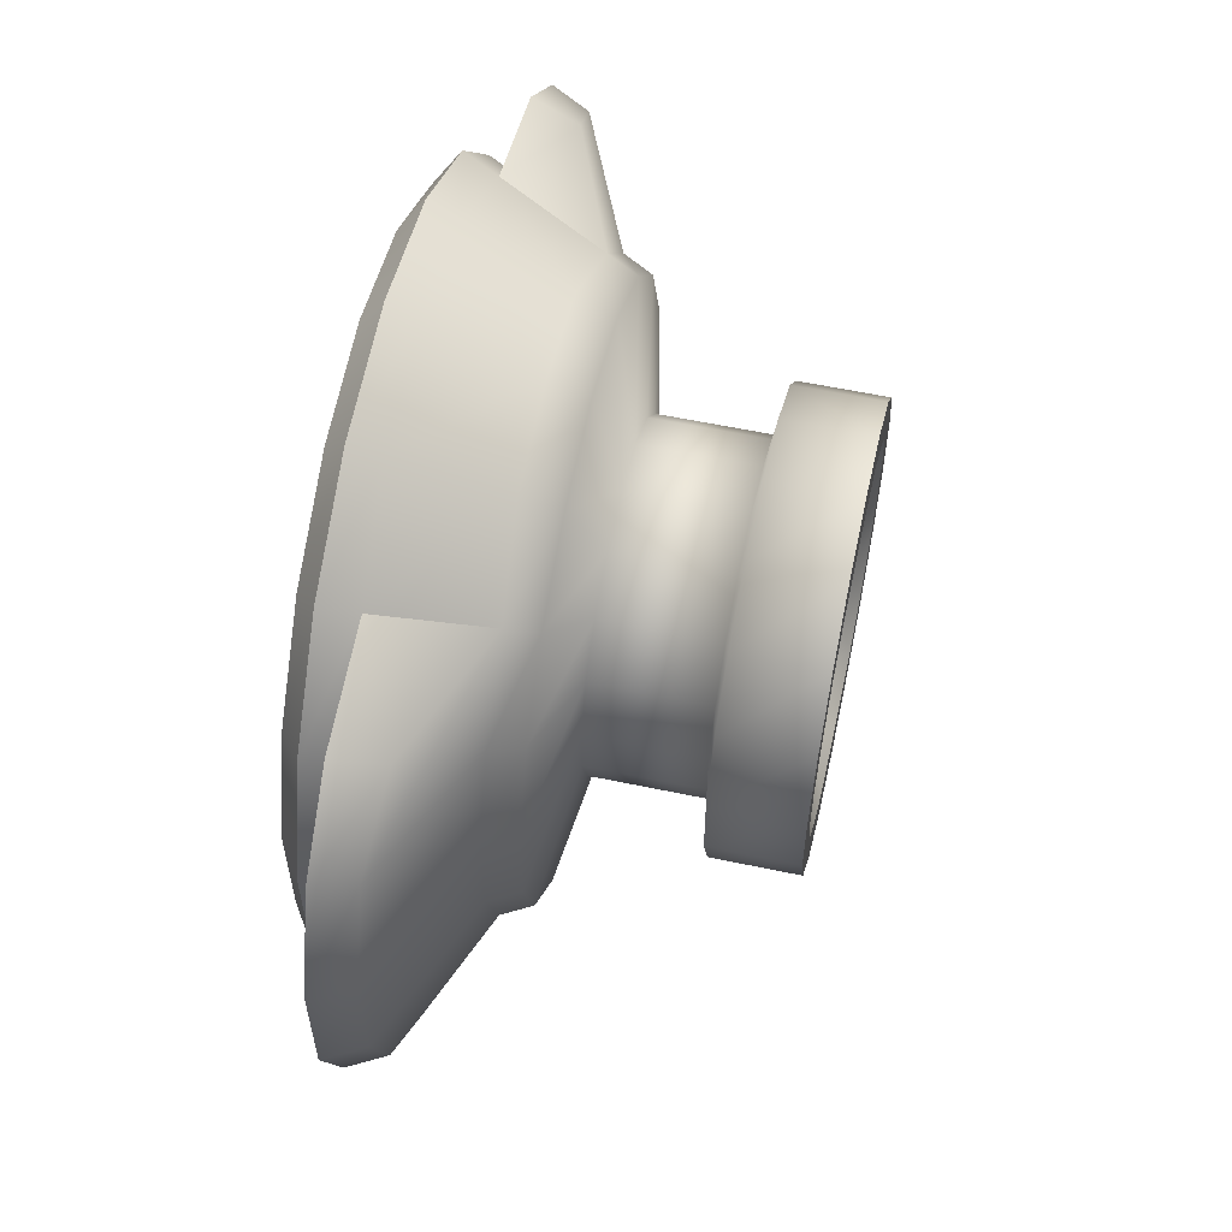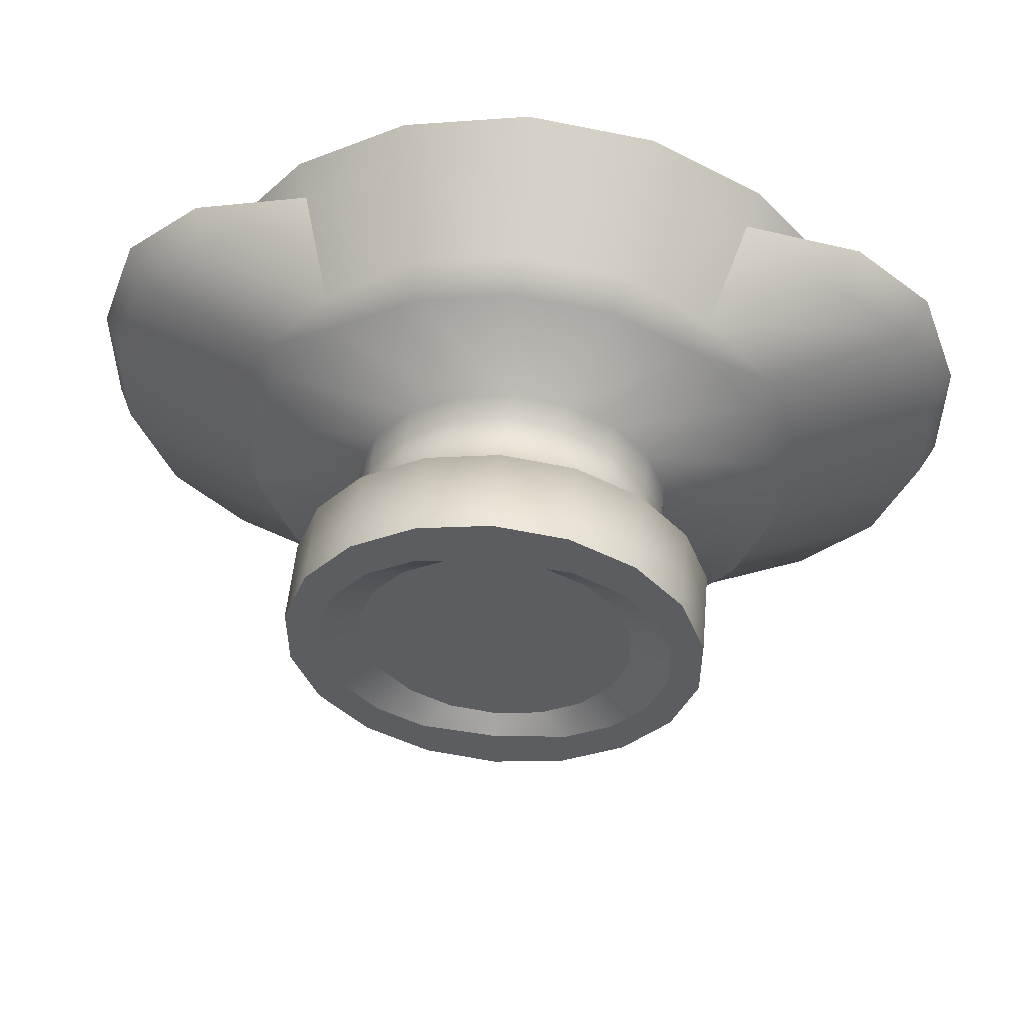
<metadata>
{"format":"obj","ext":"obj","renderer":"f3d","projection":"perspective","resolution":1024,"background":"white","views":[{"elev":58.2,"azim":102.3,"up":"+Y"},{"elev":52.8,"azim":-174.8,"up":"+Y"}]}
</metadata>
<code>
g mdlLunarAnvil
v -0 0.8579 0.8885
v 0.3054 0.839 0.9595
v -0 0.8928 0.9595
v 0.2934 0.8062 0.8885
v -0 0.738 0.6447
v 0.5739 0.684 0.9595
v 0.2524 0.6935 0.6447
v -0 0.6945 0.5562
v 0.5475 0.6524 0.8758
v 0.7732 0.4464 0.9595
v 0.7376 0.4258 0.8758
v 0.8793 0.155 0.9595
v 0.8388 0.1479 0.8758
v 0.8793 -0.155 0.9595
v 0.8388 -0.1479 0.8758
v 0.7732 -0.4464 0.9595
v 0.7376 -0.4258 0.8758
v 0.5739 -0.684 0.9595
v 0.5475 -0.6524 0.8758
v 0.3054 -0.839 0.9595
v 0.4692 0.5592 0.6284
v 0.2902 -0.7973 0.8692
v 0.4692 -0.5592 0.6284
v -0 -0.8928 0.9595
v -0 -0.8485 0.8692
v -0.2902 -0.7973 0.8692
v -0.3054 -0.839 0.9595
v 0.2485 -0.6828 0.6217
v -0.5739 -0.684 0.9595
v 0.2375 0.6526 0.5562
v -0 0.3983 0.4956
v 0.1362 0.3742 0.4956
v 0.4464 0.532 0.5562
v 0.6322 0.365 0.6284
v 0.256 0.3051 0.4956
v 0.6014 0.3472 0.5562
v 0.7189 0.1268 0.6284
v 0.3449 0.1991 0.4956
v 0.6839 0.1206 0.5562
v 0.7189 -0.1268 0.6284
v 0.3922 0.06916 0.4956
v 0.6839 -0.1206 0.5562
v 0.6322 -0.365 0.6284
v 0.3922 -0.06916 0.4956
v 0.6014 -0.3472 0.5562
v 0.3449 -0.1991 0.4956
v 0.4464 -0.532 0.5562
v 0.256 -0.3051 0.4956
v 0.2375 -0.6526 0.5562
v 0.1362 -0.3742 0.4956
v -0 -0.7267 0.6217
v -0 -0.6945 0.5562
v -0 -0.3983 0.4956
v -0.1362 -0.3742 0.4956
v -0.2375 -0.6526 0.5562
v -0.2485 -0.6828 0.6217
v -0.256 -0.3051 0.4956
v -0.4464 -0.532 0.5562
v -0.4692 -0.5592 0.6284
v -0.3449 -0.1991 0.4956
v -0.6014 -0.3472 0.5562
v -0.6322 -0.365 0.6284
v -0.3922 -0.06916 0.4956
v -0.6839 -0.1206 0.5562
v -0.7189 -0.1268 0.6284
v -0.3922 0.06916 0.4956
v -0.6839 0.1206 0.5562
v -0.7189 0.1268 0.6284
v -0.3449 0.1991 0.4956
v -0.6014 0.3472 0.5562
v -0.6322 0.365 0.6284
v -0.256 0.3051 0.4956
v -0.4464 0.532 0.5562
v -0.4692 0.5592 0.6284
v -0.1362 0.3742 0.4956
v -0.2375 0.6526 0.5562
v -0 0.3983 0.4956
v -0.2524 0.6935 0.6447
v -0 0.6945 0.5562
v -0 0.738 0.6447
v -0 0.521 0.2086
v 0.1362 0.3742 0.2266
v -0 0.3983 0.2266
v 0.1782 0.4896 0.2086
v -0 0.521 0
v 0.256 0.3051 0.2266
v 0.1782 0.4896 0
v 0.3349 0.3991 0.2086
v 0.3449 0.1991 0.2266
v 0.3349 0.3991 0
v 0.4512 0.2605 0.2086
v 0.3922 0.06916 0.2266
v 0.4512 0.2605 0
v 0.5131 0.09048 0.2086
v 0.3922 -0.06916 0.2266
v 0.5131 0.09048 0
v 0.5131 -0.09048 0.2086
v 0.3449 -0.1991 0.2266
v 0.5131 -0.09048 0
v 0.4512 -0.2605 0.2086
v 0.256 -0.3051 0.2266
v 0.4512 -0.2605 0
v 0.3349 -0.3991 0.2086
v 0.1362 -0.3742 0.2266
v 0.3349 -0.3991 0
v 0.1782 -0.4896 0.2086
v 0.1782 -0.4896 0
v -0 -0.3983 0.2266
v -0 -0.521 0.2086
v -0 -0.521 0
v -0.1782 -0.4896 0
v -0.1782 -0.4896 0.2086
v -0.1362 -0.3742 0.2266
v -0.3349 -0.3991 0
v -0.3349 -0.3991 0.2086
v -0.256 -0.3051 0.2266
v -0.4512 -0.2605 0
v -0.4512 -0.2605 0.2086
v -0.3449 -0.1991 0.2266
v -0.5131 -0.09048 0
v -0.5131 -0.09048 0.2086
v -0.3922 -0.06916 0.2266
v -0.5131 0.09048 0
v -0.5131 0.09048 0.2086
v -0.3922 0.06916 0.2266
v -0.4512 0.2605 0
v -0.4512 0.2605 0.2086
v -0.3449 0.1991 0.2266
v -0.3349 0.3991 0
v -0.3349 0.3991 0.2086
v -0.256 0.3051 0.2266
v -0.1782 0.4896 0
v -0.1782 0.4896 0.2086
v -0 0.521 0
v -0.1362 0.3742 0.2266
v -0 0.521 0.2086
v -0 0.3983 0.2266
v -0 0.3983 0.2266
v 0.1362 0.3742 0.4956
v -0 0.3983 0.4956
v 0.1362 0.3742 0.2266
v 0.256 0.3051 0.4956
v 0.256 0.3051 0.2266
v 0.3449 0.1991 0.4956
v 0.3449 0.1991 0.2266
v 0.3922 0.06916 0.4956
v 0.3922 0.06916 0.2266
v 0.3922 -0.06916 0.4956
v 0.3922 -0.06916 0.2266
v 0.3449 -0.1991 0.4956
v 0.3449 -0.1991 0.2266
v 0.256 -0.3051 0.4956
v 0.256 -0.3051 0.2266
v 0.1362 -0.3742 0.4956
v 0.1362 -0.3742 0.2266
v -0 -0.3983 0.4956
v -0 -0.3983 0.2266
v -0.1362 -0.3742 0.2266
v -0.1362 -0.3742 0.4956
v -0.256 -0.3051 0.2266
v -0.256 -0.3051 0.4956
v -0.3449 -0.1991 0.2266
v -0.3449 -0.1991 0.4956
v -0.3922 -0.06916 0.2266
v -0.3922 -0.06916 0.4956
v -0.3922 0.06916 0.2266
v -0.3922 0.06916 0.4956
v -0.3449 0.1991 0.2266
v -0.3449 0.1991 0.4956
v -0.256 0.3051 0.2266
v -0.256 0.3051 0.4956
v -0.1362 0.3742 0.2266
v -0.1362 0.3742 0.4956
v -0 0.3983 0.2266
v -0 0.3983 0.4956
v 0.5475 -0.6524 0.8758
v 1.021 -0.4258 0.8758
v 0.8311 -0.5903 0.8758
v 0.7376 -0.4258 0.8758
v 1.122 -0.1479 0.8758
v 0.8388 -0.1479 0.8758
v 1.122 0.1479 0.8758
v 0.8388 0.1479 0.8758
v 1.021 0.4258 0.8758
v 0.7376 0.4258 0.8758
v 0.8311 0.5903 0.8758
v 0.5475 0.6524 0.8758
v 0.4692 -0.5592 0.6284
v 0.5475 -0.6524 0.8758
v 0.8311 -0.5903 0.8758
v 0.8017 -0.5586 0.7601
v 0.9816 -0.403 0.7829
v 1.021 -0.4258 0.8758
v 1.077 -0.14 0.7829
v 1.122 -0.1479 0.8758
v 1.077 0.14 0.7829
v 1.122 0.1479 0.8758
v 0.9816 0.403 0.7829
v 1.077 0.14 0.7829
v 1.122 0.1479 0.8758
v 1.021 0.4258 0.8758
v 0.8017 0.5586 0.7601
v 0.8311 0.5903 0.8758
v 0.5475 0.6524 0.8758
v 0.4692 0.5592 0.6284
v 0.6322 -0.365 0.6284
v 0.4692 -0.5592 0.6284
v 0.8017 -0.5586 0.7601
v 0.9816 -0.403 0.7829
v 0.7189 -0.1268 0.6284
v 1.077 -0.14 0.7829
v 0.7189 0.1268 0.6284
v 1.077 0.14 0.7829
v 0.6322 0.365 0.6284
v 0.9816 0.403 0.7829
v 0.4692 0.5592 0.6284
v 0.8017 0.5586 0.7601
v -0 0.8928 0.9595
v 0.2696 0.7687 1.015
v -0 0.8181 1.015
v 0.3054 0.839 0.9595
v 0.5157 0.6267 1.015
v 0.5739 0.684 0.9595
v 0.6983 0.409 1.015
v 0.7732 0.4464 0.9595
v 0.7955 0.1421 1.015
v 0.8793 0.155 0.9595
v 0.7955 -0.1421 1.015
v 0.8793 -0.155 0.9595
v 0.6983 -0.409 1.015
v 0.7732 -0.4464 0.9595
v 0.5157 -0.6267 1.015
v 0.5739 -0.684 0.9595
v 0.2696 -0.7687 1.015
v 0.3054 -0.839 0.9595
v -0 -0.8181 1.015
v -0 -0.8928 0.9595
v -0.3054 -0.839 0.9595
v -0.2696 -0.7687 1.015
v -0.5739 -0.684 0.9595
v -0.5157 -0.6267 1.015
v -0.7732 -0.4464 0.9595
v -0.6983 -0.409 1.015
v -0.8793 -0.155 0.9595
v -0.7955 -0.1421 1.015
v -0.8793 0.155 0.9595
v -0.7955 0.1421 1.015
v -0.7732 0.4464 0.9595
v -0.6983 0.409 1.015
v -0.5739 0.684 0.9595
v -0.5157 0.6267 1.015
v -0.3054 0.839 0.9595
v -0.2696 0.7687 1.015
v -0 0.8928 0.9595
v -0 0.8181 1.015
v 0.07788 -0.9481 0.6217
v -0 -0.956 0.6217
v -0 -1.078 0.8692
v 0.1071 -1.066 0.8692
v 0.1147 -0.9216 0.6217
v 0.1586 -1.038 0.8692
v 0.1432 -0.8819 0.6217
v 0.2018 -0.9964 0.8692
v 0.2902 -0.7973 0.8692
v 0.2485 -0.6828 0.6217
v 0.1432 -0.8819 0.6217
v 0.2485 -0.6828 0.6217
v -0 -0.7267 0.6217
v 0.1147 -0.9216 0.6217
v 0.07788 -0.9481 0.6217
v -0 -0.956 0.6217
v -0.07788 -0.9481 0.6217
v -0.1147 -0.9216 0.6217
v -0.1432 -0.8819 0.6217
v -0.2485 -0.6828 0.6217
v -0 -0.8485 0.8692
v 0.2902 -0.7973 0.8692
v 0.2018 -0.9964 0.8692
v 0.1586 -1.038 0.8692
v 0.1071 -1.066 0.8692
v -0 -1.078 0.8692
v -0.1071 -1.066 0.8692
v -0.1586 -1.038 0.8692
v -0.2018 -0.9964 0.8692
v -0.2902 -0.7973 0.8692
v 0.1782 0.4896 0
v -0 0.521 0
v -0 0.3834 -7.737e-08
v 0.1866 0.36 -7.737e-08
v 0.3349 0.3991 0
v 0.3032 0.2927 -7.737e-08
v 0.4512 0.2605 0
v 0.3897 0.1895 -7.737e-08
v 0.5131 0.09048 0
v 0.4358 0.06303 -7.737e-08
v 0.5131 -0.09048 0
v 0.4358 -0.0716 -7.737e-08
v 0.4512 -0.2605 0
v 0.3897 -0.1981 -7.737e-08
v 0.3349 -0.3991 0
v 0.3032 -0.3012 -7.737e-08
v 0.1782 -0.4896 0
v 0.1866 -0.3686 -7.737e-08
v -0 -0.521 0
v -0 -0.3919 -7.737e-08
v -0.1866 -0.3686 -7.737e-08
v -0.1782 -0.4896 0
v -0.3032 -0.3012 -7.737e-08
v -0.3349 -0.3991 0
v -0.3897 -0.1981 -7.737e-08
v -0.4512 -0.2605 0
v -0.4358 -0.0716 -7.737e-08
v -0.5131 -0.09048 0
v -0.4358 0.06303 -7.737e-08
v -0.5131 0.09048 0
v -0.3897 0.1895 -7.737e-08
v -0.4512 0.2605 0
v -0.3032 0.2927 -7.737e-08
v -0.3349 0.3991 0
v -0.1866 0.36 -7.737e-08
v -0.1782 0.4896 0
v -0 0.3834 -7.737e-08
v -0 0.521 0
v 0.1866 0.36 -7.737e-08
v -0 0.3834 -7.737e-08
v -0 0.3353 0.03994
v 0.1178 0.3148 0.03994
v 0.3032 0.2927 -7.737e-08
v 0.22 0.2559 0.03994
v 0.3897 0.1895 -7.737e-08
v 0.2958 0.1655 0.03994
v 0.4358 0.06303 -7.737e-08
v 0.3361 0.05468 0.03994
v 0.4358 -0.0716 -7.737e-08
v 0.3361 -0.06325 0.03994
v 0.3897 -0.1981 -7.737e-08
v 0.2958 -0.1741 0.03994
v 0.3032 -0.3012 -7.737e-08
v 0.22 -0.2644 0.03994
v 0.1866 -0.3686 -7.737e-08
v 0.1178 -0.3234 0.03994
v -0 -0.3919 -7.737e-08
v -0 -0.3439 0.03994
v -0.1178 -0.3234 0.03994
v -0.1866 -0.3686 -7.737e-08
v -0.22 -0.2644 0.03994
v -0.3032 -0.3012 -7.737e-08
v -0.2958 -0.1741 0.03994
v -0.3897 -0.1981 -7.737e-08
v -0.3361 -0.06325 0.03994
v -0.4358 -0.0716 -7.737e-08
v -0.3361 0.05468 0.03994
v -0.4358 0.06303 -7.737e-08
v -0.2958 0.1655 0.03994
v -0.3897 0.1895 -7.737e-08
v -0.22 0.2559 0.03994
v -0.3032 0.2927 -7.737e-08
v -0.1178 0.3148 0.03994
v -0.1866 0.36 -7.737e-08
v -0 0.3353 0.03994
v -0 0.3834 -7.737e-08
v -0 0.8579 0.8885
v -0 0.8928 0.9595
v -0.3054 0.839 0.9595
v -0.2934 0.8062 0.8885
v -0 0.738 0.6447
v -0.5739 0.684 0.9595
v -0.2524 0.6935 0.6447
v -0.5475 0.6524 0.8758
v -0.4692 0.5592 0.6284
v -0.7732 0.4464 0.9595
v -0.7376 0.4258 0.8758
v -0.8793 0.155 0.9595
v -0.8388 0.1479 0.8758
v -0.8793 -0.155 0.9595
v -0.8388 -0.1479 0.8758
v -0.7732 -0.4464 0.9595
v -0.7376 -0.4258 0.8758
v -0.5475 -0.6524 0.8758
v -0.4692 -0.5592 0.6284
v -0.2485 -0.6828 0.6217
v -0.5475 -0.6524 0.8758
v -0.8311 -0.5903 0.8758
v -1.021 -0.4258 0.8758
v -0.7376 -0.4258 0.8758
v -1.122 -0.1479 0.8758
v -0.8388 -0.1479 0.8758
v -1.122 0.1479 0.8758
v -0.8388 0.1479 0.8758
v -1.021 0.4258 0.8758
v -0.7376 0.4258 0.8758
v -0.8311 0.5903 0.8758
v -0.5475 0.6524 0.8758
v -0.4692 -0.5592 0.6284
v -0.8311 -0.5903 0.8758
v -0.5475 -0.6524 0.8758
v -0.8017 -0.5586 0.7601
v -0.9816 -0.403 0.7829
v -1.021 -0.4258 0.8758
v -1.077 -0.14 0.7829
v -1.122 -0.1479 0.8758
v -1.077 0.14 0.7829
v -1.122 0.1479 0.8758
v -0.9816 0.403 0.7829
v -1.122 0.1479 0.8758
v -1.077 0.14 0.7829
v -1.021 0.4258 0.8758
v -0.8017 0.5586 0.7601
v -0.8311 0.5903 0.8758
v -0.5475 0.6524 0.8758
v -0.4692 0.5592 0.6284
v -0.6322 -0.365 0.6284
v -0.8017 -0.5586 0.7601
v -0.4692 -0.5592 0.6284
v -0.9816 -0.403 0.7829
v -0.7189 -0.1268 0.6284
v -1.077 -0.14 0.7829
v -0.7189 0.1268 0.6284
v -1.077 0.14 0.7829
v -0.6322 0.365 0.6284
v -0.9816 0.403 0.7829
v -0.4692 0.5592 0.6284
v -0.8017 0.5586 0.7601
v -0.07788 -0.9481 0.6217
v -0 -1.078 0.8692
v -0 -0.956 0.6217
v -0.1071 -1.066 0.8692
v -0.1147 -0.9216 0.6217
v -0.1586 -1.038 0.8692
v -0.1432 -0.8819 0.6217
v -0.2018 -0.9964 0.8692
v -0.2902 -0.7973 0.8692
v -0.2485 -0.6828 0.6217
v 4.257e-09 -0.004285 0.03994
v 0.1178 0.3148 0.03994
v -0 0.3353 0.03994
v 0.22 0.2559 0.03994
v -0.1178 0.3148 0.03994
v 0.2958 0.1655 0.03994
v -0.22 0.2559 0.03994
v 0.3361 0.05468 0.03994
v -0.2958 0.1655 0.03994
v 0.3361 -0.06325 0.03994
v -0.3361 0.05468 0.03994
v 0.2958 -0.1741 0.03994
v -0.3361 -0.06325 0.03994
v 0.22 -0.2644 0.03994
v -0.2958 -0.1741 0.03994
v 0.1178 -0.3234 0.03994
v -0.22 -0.2644 0.03994
v -0 -0.3439 0.03994
v -0.1178 -0.3234 0.03994
v -0 -0.8181 1.015
v -0.2696 -0.7687 1.015
v -3.671e-08 -6.167e-08 1.015
v 0.2696 -0.7687 1.015
v -0.5157 -0.6267 1.015
v 0.5157 -0.6267 1.015
v -0.6983 -0.409 1.015
v 0.6983 -0.409 1.015
v -0.7955 -0.1421 1.015
v 0.7955 -0.1421 1.015
v -0.7955 0.1421 1.015
v 0.7955 0.1421 1.015
v -0.6983 0.409 1.015
v 0.6983 0.409 1.015
v -0.5157 0.6267 1.015
v 0.5157 0.6267 1.015
v -0.2696 0.7687 1.015
v 0.2696 0.7687 1.015
v -0 0.8181 1.015
g mdlLunarAnvil_0
f 3 2 1
f 2 4 1
f 1 4 5
f 2 6 4
f 4 7 5
f 5 7 8
f 6 9 4
f 4 9 7
f 6 10 9
f 10 11 9
f 10 12 11
f 12 13 11
f 12 14 13
f 14 15 13
f 14 16 15
f 16 17 15
f 16 18 17
f 18 19 17
f 18 20 19
f 9 21 7
f 20 22 19
f 19 22 23
f 20 24 22
f 24 25 22
f 25 24 26
f 24 27 26
f 22 28 23
f 27 29 26
f 7 21 30
f 7 30 8
f 8 30 31
f 30 32 31
f 21 33 30
f 30 33 32
f 21 34 33
f 33 35 32
f 34 36 33
f 33 36 35
f 34 37 36
f 36 38 35
f 37 39 36
f 36 39 38
f 37 40 39
f 39 41 38
f 40 42 39
f 39 42 41
f 40 43 42
f 42 44 41
f 43 45 42
f 42 45 44
f 43 23 45
f 45 46 44
f 23 47 45
f 45 47 46
f 23 28 47
f 47 48 46
f 28 49 47
f 47 49 48
f 49 50 48
f 28 51 49
f 49 52 50
f 51 52 49
f 52 53 50
f 53 52 54
f 52 51 55
f 52 55 54
f 51 56 55
f 54 55 57
f 55 56 58
f 55 58 57
f 56 59 58
f 57 58 60
f 58 59 61
f 58 61 60
f 59 62 61
f 60 61 63
f 61 62 64
f 61 64 63
f 62 65 64
f 63 64 66
f 64 65 67
f 64 67 66
f 65 68 67
f 66 67 69
f 67 68 70
f 67 70 69
f 68 71 70
f 69 70 72
f 70 71 73
f 70 73 72
f 71 74 73
f 72 73 75
f 73 74 76
f 73 76 75
f 75 76 77
f 74 78 76
f 76 79 77
f 76 78 79
f 78 80 79
f 83 82 81
f 82 84 81
f 81 84 85
f 82 86 84
f 84 87 85
f 86 88 84
f 84 88 87
f 86 89 88
f 88 90 87
f 89 91 88
f 88 91 90
f 89 92 91
f 91 93 90
f 92 94 91
f 91 94 93
f 92 95 94
f 94 96 93
f 95 97 94
f 94 97 96
f 95 98 97
f 97 99 96
f 98 100 97
f 97 100 99
f 98 101 100
f 100 102 99
f 101 103 100
f 100 103 102
f 101 104 103
f 103 105 102
f 104 106 103
f 103 106 105
f 106 107 105
f 104 108 106
f 106 109 107
f 108 109 106
f 109 110 107
f 110 109 111
f 109 108 112
f 109 112 111
f 108 113 112
f 111 112 114
f 112 113 115
f 112 115 114
f 113 116 115
f 114 115 117
f 115 116 118
f 115 118 117
f 116 119 118
f 117 118 120
f 118 119 121
f 118 121 120
f 119 122 121
f 120 121 123
f 121 122 124
f 121 124 123
f 122 125 124
f 123 124 126
f 124 125 127
f 124 127 126
f 125 128 127
f 126 127 129
f 127 128 130
f 127 130 129
f 128 131 130
f 129 130 132
f 130 131 133
f 130 133 132
f 132 133 134
f 131 135 133
f 133 136 134
f 133 135 136
f 135 137 136
f 140 139 138
f 139 141 138
f 139 142 141
f 142 143 141
f 142 144 143
f 144 145 143
f 144 146 145
f 146 147 145
f 146 148 147
f 148 149 147
f 148 150 149
f 150 151 149
f 150 152 151
f 152 153 151
f 152 154 153
f 154 155 153
f 154 156 155
f 156 157 155
f 157 156 158
f 156 159 158
f 158 159 160
f 159 161 160
f 160 161 162
f 161 163 162
f 162 163 164
f 163 165 164
f 164 165 166
f 165 167 166
f 166 167 168
f 167 169 168
f 168 169 170
f 169 171 170
f 170 171 172
f 171 173 172
f 172 173 174
f 173 175 174
f 178 177 176
f 177 179 176
f 177 180 179
f 180 181 179
f 180 182 181
f 182 183 181
f 182 184 183
f 184 185 183
f 184 186 185
f 186 187 185
f 190 189 188
f 191 190 188
f 190 191 192
f 193 190 192
f 193 192 194
f 195 193 194
f 195 194 196
f 197 195 196
f 200 199 198
f 201 200 198
f 201 198 202
f 203 201 202
f 203 202 204
f 202 205 204
f 208 207 206
f 209 208 206
f 209 206 210
f 211 209 210
f 211 210 212
f 213 211 212
f 213 212 214
f 215 213 214
f 215 214 216
f 217 215 216
f 220 219 218
f 219 221 218
f 219 222 221
f 222 223 221
f 222 224 223
f 224 225 223
f 224 226 225
f 226 227 225
f 226 228 227
f 228 229 227
f 228 230 229
f 230 231 229
f 230 232 231
f 232 233 231
f 232 234 233
f 234 235 233
f 234 236 235
f 236 237 235
f 237 236 238
f 236 239 238
f 238 239 240
f 239 241 240
f 240 241 242
f 241 243 242
f 242 243 244
f 243 245 244
f 244 245 246
f 245 247 246
f 246 247 248
f 247 249 248
f 248 249 250
f 249 251 250
f 250 251 252
f 251 253 252
f 252 253 254
f 253 255 254
f 258 257 256
f 259 258 256
f 259 256 260
f 261 259 260
f 261 260 262
f 263 261 262
f 263 262 264
f 262 265 264
f 268 267 266
f 268 266 269
f 268 269 270
f 270 271 268
f 271 272 268
f 273 268 272
f 274 268 273
f 275 268 274
f 278 277 276
f 278 276 279
f 276 280 279
f 280 276 281
f 276 282 281
f 282 276 283
f 276 284 283
f 285 284 276
f 288 287 286
f 289 288 286
f 289 286 290
f 291 289 290
f 291 290 292
f 293 291 292
f 293 292 294
f 295 293 294
f 295 294 296
f 297 295 296
f 297 296 298
f 299 297 298
f 299 298 300
f 301 299 300
f 301 300 302
f 303 301 302
f 303 302 304
f 305 303 304
f 306 305 304
f 307 306 304
f 308 306 307
f 309 308 307
f 310 308 309
f 311 310 309
f 312 310 311
f 313 312 311
f 314 312 313
f 315 314 313
f 316 314 315
f 317 316 315
f 318 316 317
f 319 318 317
f 320 318 319
f 321 320 319
f 322 320 321
f 323 322 321
f 326 325 324
f 327 326 324
f 327 324 328
f 329 327 328
f 329 328 330
f 331 329 330
f 331 330 332
f 333 331 332
f 333 332 334
f 335 333 334
f 335 334 336
f 337 335 336
f 337 336 338
f 339 337 338
f 339 338 340
f 341 339 340
f 341 340 342
f 343 341 342
f 344 343 342
f 345 344 342
f 346 344 345
f 347 346 345
f 348 346 347
f 349 348 347
f 350 348 349
f 351 350 349
f 352 350 351
f 353 352 351
f 354 352 353
f 355 354 353
f 356 354 355
f 357 356 355
f 358 356 357
f 359 358 357
f 360 358 359
f 361 360 359
f 364 363 362
f 365 364 362
f 365 362 366
f 367 364 365
f 368 365 366
f 369 367 365
f 369 365 368
f 370 369 368
f 371 367 369
f 372 371 369
f 373 371 372
f 374 373 372
f 375 373 374
f 376 375 374
f 377 375 376
f 378 377 376
f 29 377 378
f 379 29 378
f 29 379 26
f 26 379 380
f 381 26 380
f 384 383 382
f 385 384 382
f 386 384 385
f 387 386 385
f 388 386 387
f 389 388 387
f 390 388 389
f 391 390 389
f 392 390 391
f 393 392 391
f 396 395 394
f 395 397 394
f 397 395 398
f 395 399 398
f 398 399 400
f 399 401 400
f 400 401 402
f 401 403 402
f 406 405 404
f 405 407 404
f 404 407 408
f 407 409 408
f 408 409 410
f 411 408 410
f 414 413 412
f 413 415 412
f 412 415 416
f 415 417 416
f 416 417 418
f 417 419 418
f 418 419 420
f 419 421 420
f 420 421 422
f 421 423 422
f 426 425 424
f 425 427 424
f 424 427 428
f 427 429 428
f 428 429 430
f 429 431 430
f 430 431 432
f 433 430 432
f 436 435 434
f 435 437 434
f 438 436 434
f 437 439 434
f 440 438 434
f 434 439 441
f 442 440 434
f 434 441 443
f 442 434 444
f 434 443 445
f 434 446 444
f 447 434 445
f 434 448 446
f 449 434 447
f 434 450 448
f 451 434 449
f 434 452 450
f 434 451 452
f 455 454 453
f 455 453 456
f 455 457 454
f 455 456 458
f 455 459 457
f 455 458 460
f 455 461 459
f 455 460 462
f 455 463 461
f 455 462 464
f 455 465 463
f 455 464 466
f 455 467 465
f 455 466 468
f 455 469 467
f 455 468 470
f 455 471 469
f 455 470 471

</code>
